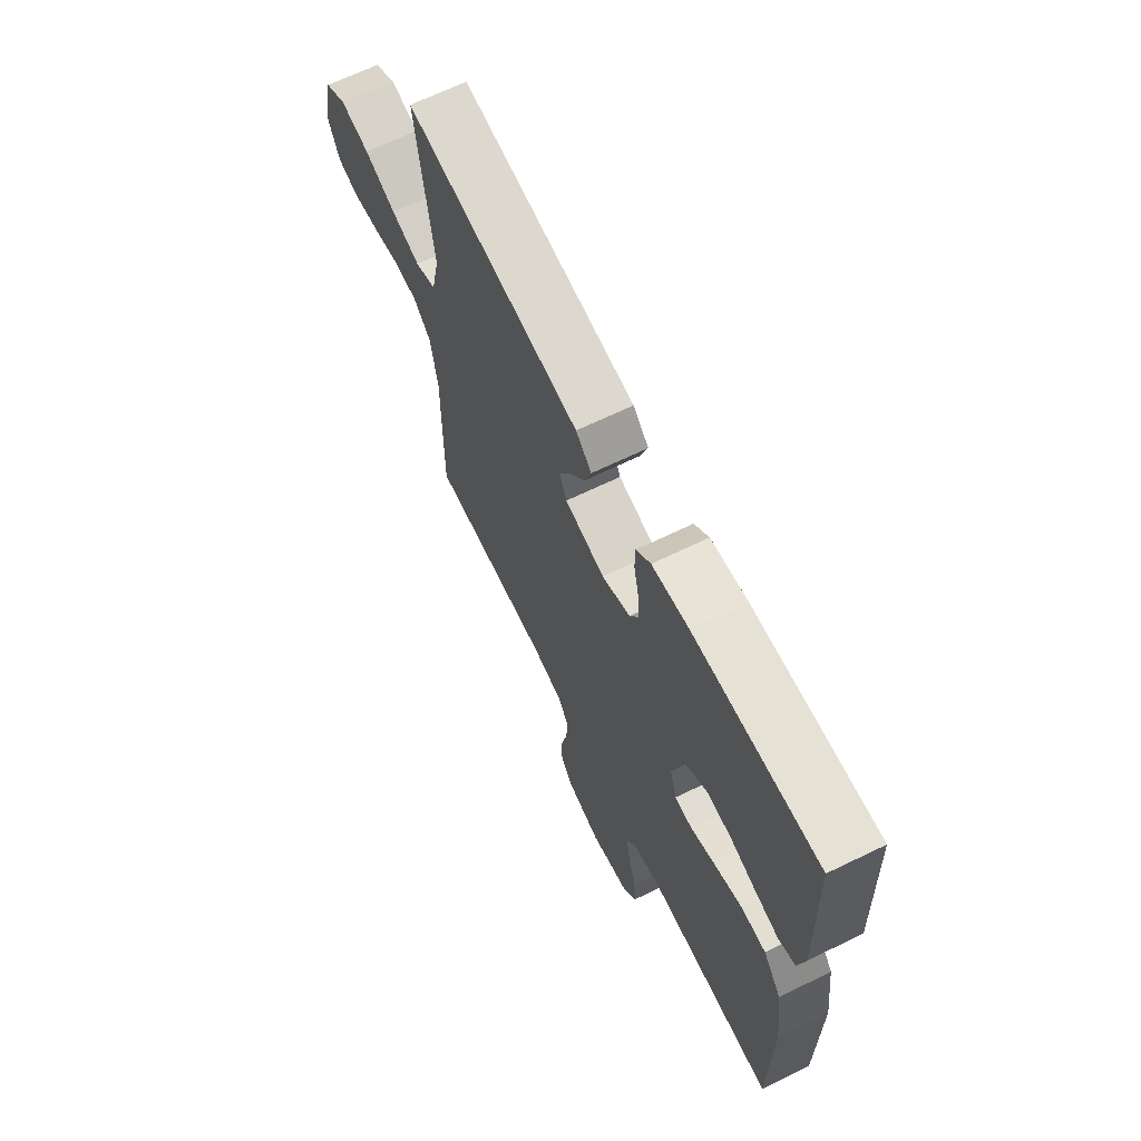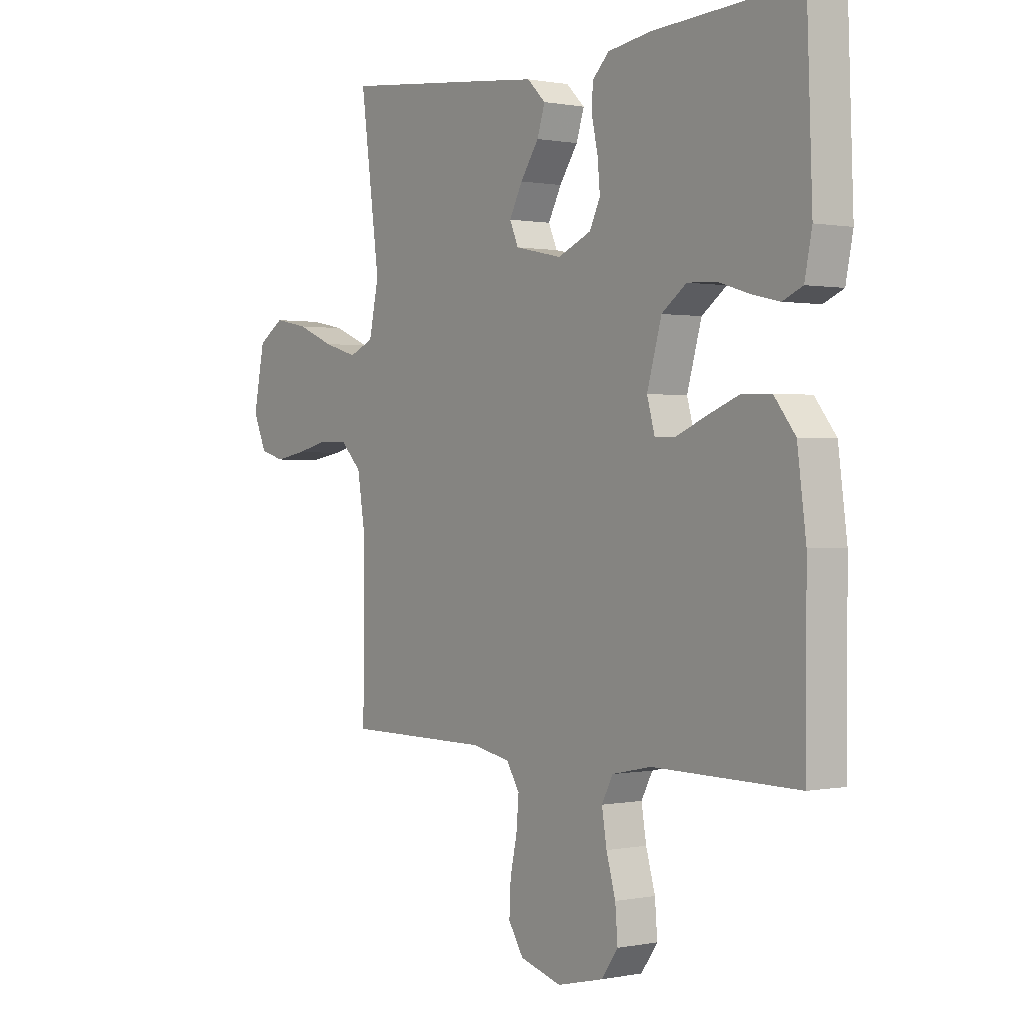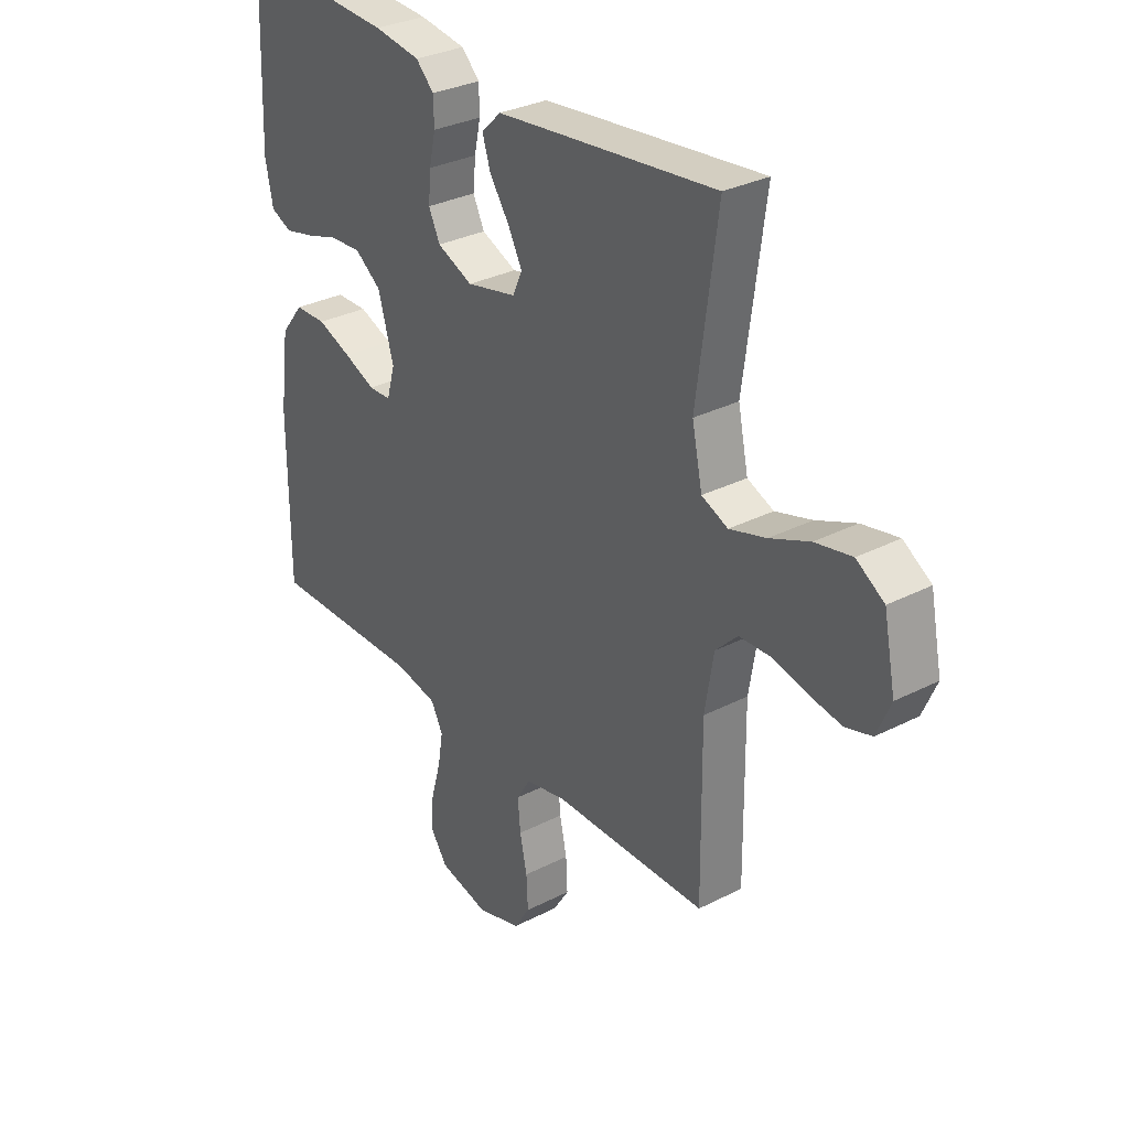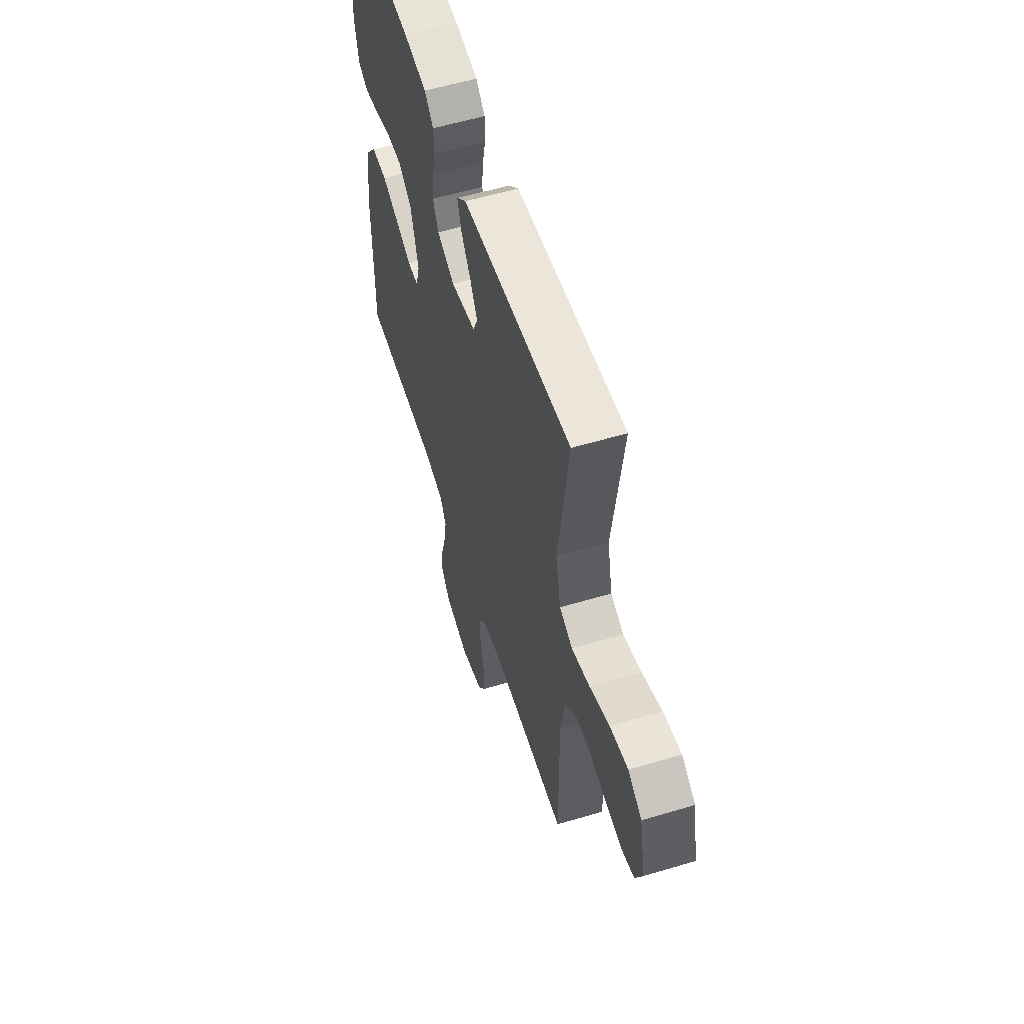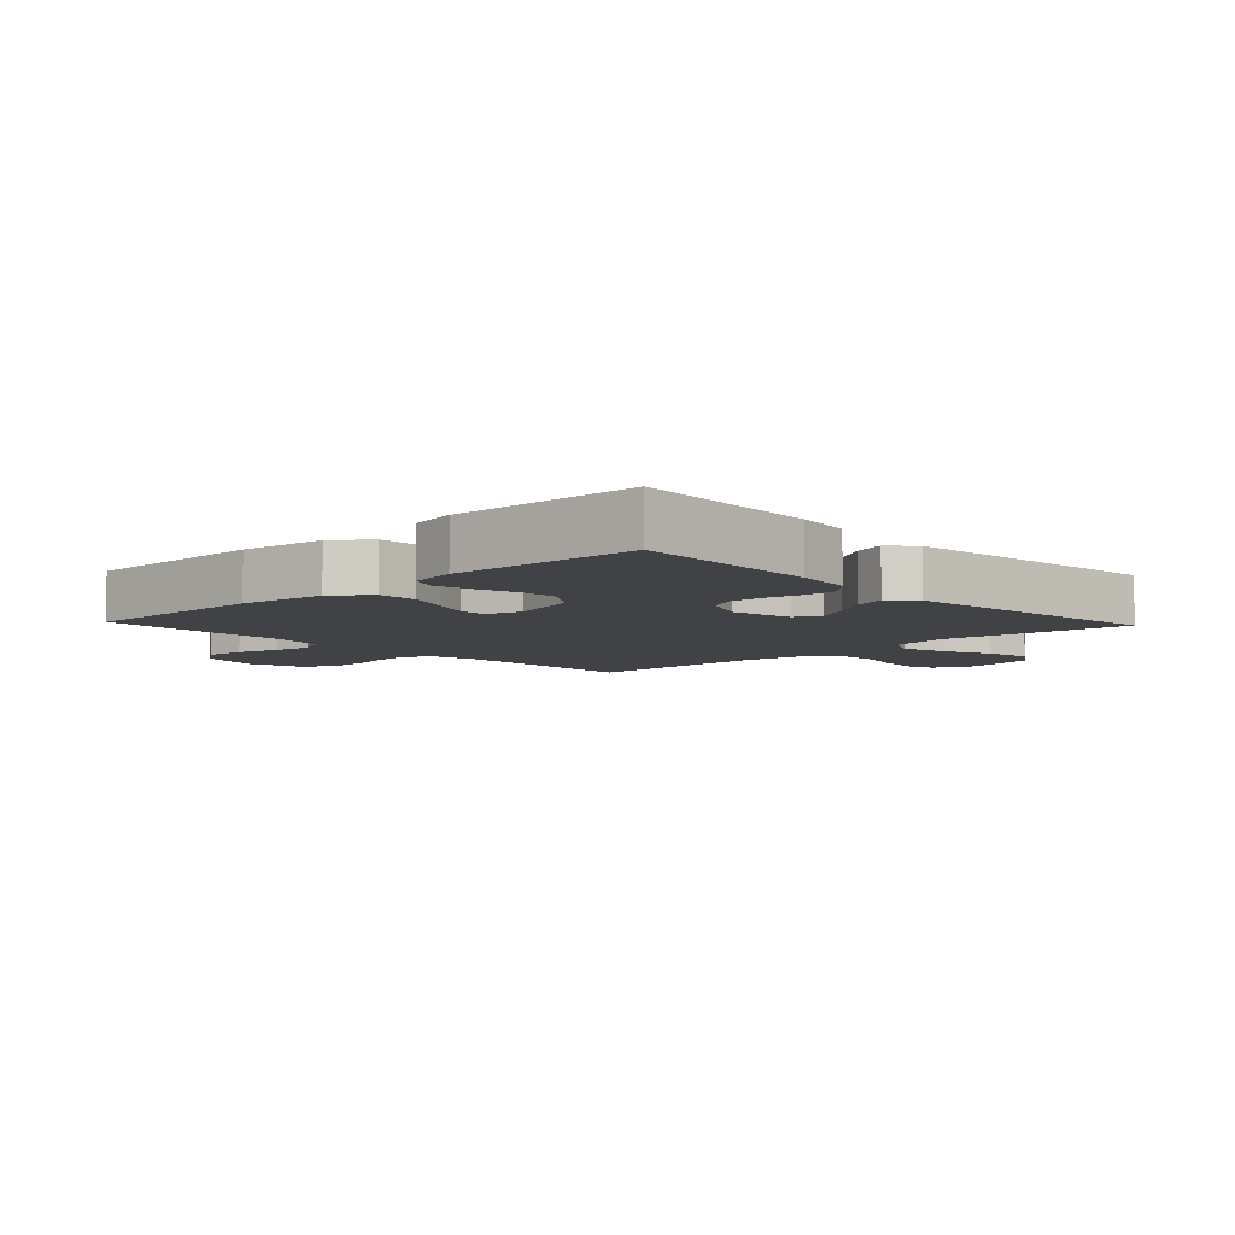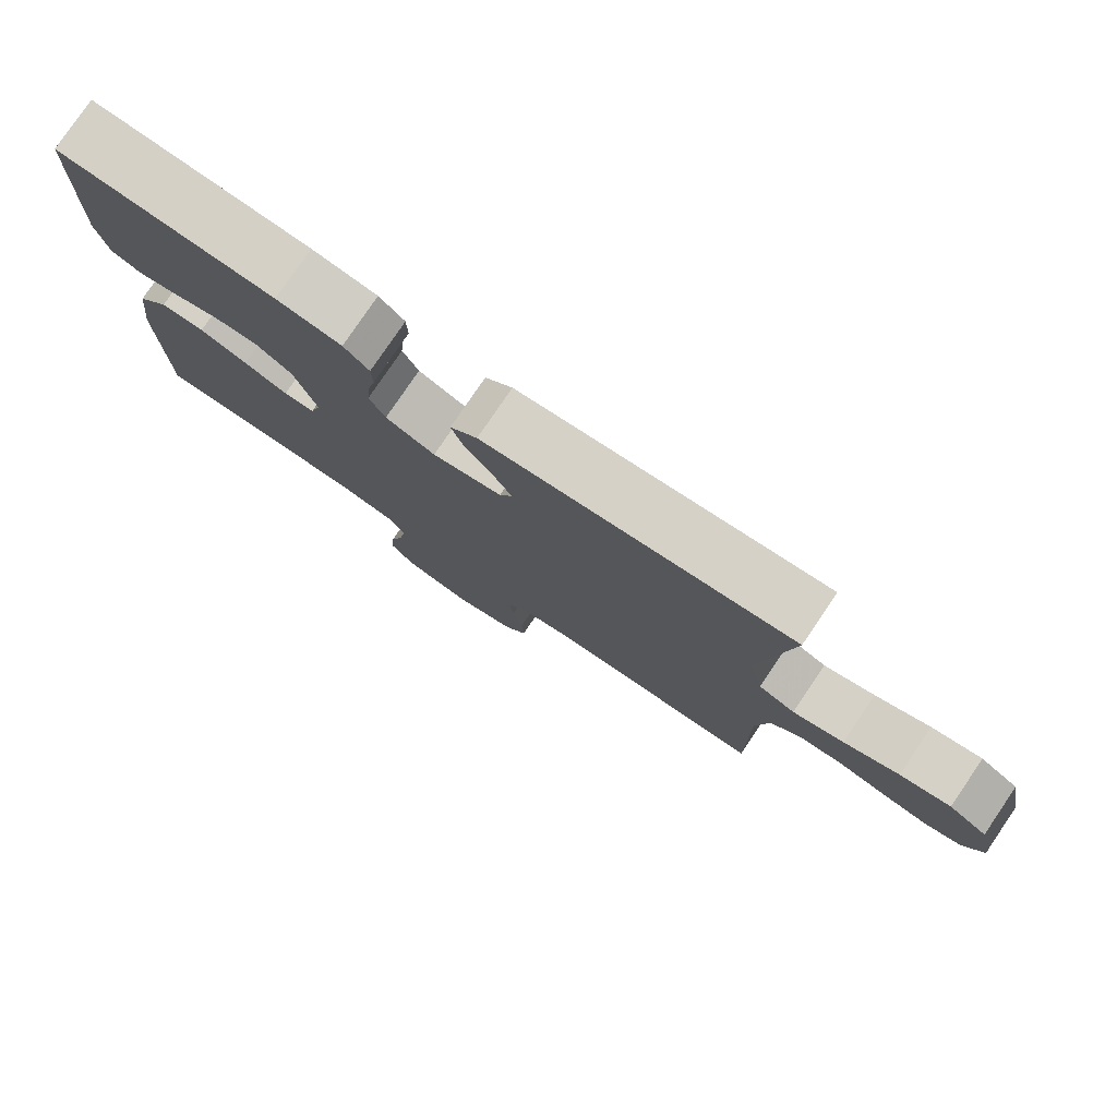
<metadata>
{"format":"obj","ext":"obj","renderer":"f3d","projection":"perspective","resolution":1024,"background":"white","views":[{"elev":67.2,"azim":-115.9,"up":"+Z"},{"elev":0.5,"azim":-126.5,"up":"+Z"},{"elev":31.1,"azim":53.8,"up":"+Z"},{"elev":57.2,"azim":72.7,"up":"+Z"},{"elev":-6.7,"azim":-46.7,"up":"+Y"},{"elev":79.2,"azim":34.2,"up":"+Z"}]}
</metadata>
<code>
v 0.5 0.07 0.5
v 0.46 0.07 0.2
v 0.48 0.07 0.105
v 0.531 0.07 0.083
v 0.602 0.07 0.104
v 0.679 0.07 0.136
v 0.75 0.07 0.15
v 0.804 0.07 0.115
v 0.827 0.07 0
v 0.8 0.07 -0.063
v 0.749 0.07 -0.078
v 0.685 0.07 -0.067
v 0.618 0.07 -0.051
v 0.557 0.07 -0.053
v 0.514 0.07 -0.096
v 0.497 0.07 -0.2
v 0.5 0.07 -0.5
v 0.2 0.07 -0.501
v 0.122 0.07 -0.517
v 0.095 0.07 -0.56
v 0.1 0.07 -0.619
v 0.114 0.07 -0.684
v 0.117 0.07 -0.746
v 0.086 0.07 -0.795
v 0 0.07 -0.82
v -0.096 0.07 -0.797
v -0.13 0.07 -0.749
v -0.125 0.07 -0.686
v -0.106 0.07 -0.619
v -0.096 0.07 -0.558
v -0.119 0.07 -0.514
v -0.2 0.07 -0.497
v -0.5 0.07 -0.5
v -0.501 0.07 -0.2
v -0.483 0.07 -0.063
v -0.439 0.07 -0.007
v -0.378 0.07 -0.006
v -0.312 0.07 -0.032
v -0.251 0.07 -0.058
v -0.208 0.07 -0.057
v -0.192 0.07 0
v -0.222 0.07 0.105
v -0.273 0.07 0.143
v -0.334 0.07 0.14
v -0.398 0.07 0.12
v -0.455 0.07 0.107
v -0.496 0.07 0.125
v -0.511 0.07 0.2
v -0.5 0.07 0.5
v -0.2 0.07 0.482
v -0.11 0.07 0.468
v -0.075 0.07 0.433
v -0.074 0.07 0.384
v -0.086 0.07 0.328
v -0.091 0.07 0.273
v -0.069 0.07 0.227
v 0 0.07 0.197
v 0.097 0.07 0.218
v 0.115 0.07 0.259
v 0.088 0.07 0.311
v 0.05 0.07 0.367
v 0.034 0.07 0.417
v 0.072 0.07 0.454
v 0.2 0.07 0.468
v 0.5 0 0.5
v 0.46 0 0.2
v 0.48 0 0.105
v 0.531 0 0.083
v 0.602 0 0.104
v 0.679 0 0.136
v 0.75 0 0.15
v 0.804 0 0.115
v 0.827 0 0
v 0.8 0 -0.063
v 0.749 0 -0.078
v 0.685 0 -0.067
v 0.618 0 -0.051
v 0.557 0 -0.053
v 0.514 0 -0.096
v 0.497 0 -0.2
v 0.5 0 -0.5
v 0.2 0 -0.501
v 0.122 0 -0.517
v 0.095 0 -0.56
v 0.1 0 -0.619
v 0.114 0 -0.684
v 0.117 0 -0.746
v 0.086 0 -0.795
v 0 0 -0.82
v -0.096 0 -0.797
v -0.13 0 -0.749
v -0.125 0 -0.686
v -0.106 0 -0.619
v -0.096 0 -0.558
v -0.119 0 -0.514
v -0.2 0 -0.497
v -0.5 0 -0.5
v -0.501 0 -0.2
v -0.483 0 -0.063
v -0.439 0 -0.007
v -0.378 0 -0.006
v -0.312 0 -0.032
v -0.251 0 -0.058
v -0.208 0 -0.057
v -0.192 0 0
v -0.222 0 0.105
v -0.273 0 0.143
v -0.334 0 0.14
v -0.398 0 0.12
v -0.455 0 0.107
v -0.496 0 0.125
v -0.511 0 0.2
v -0.5 0 0.5
v -0.2 0 0.482
v -0.11 0 0.468
v -0.075 0 0.433
v -0.074 0 0.384
v -0.086 0 0.328
v -0.091 0 0.273
v -0.069 0 0.227
v 0 0 0.197
v 0.097 0 0.218
v 0.115 0 0.259
v 0.088 0 0.311
v 0.05 0 0.367
v 0.034 0 0.417
v 0.072 0 0.454
v 0.2 0 0.468
f 63 64 1 2
f 60 61 62 63
f 59 60 63 2
f 58 59 2 3
f 57 58 3 4
f 51 52 53 54
f 51 54 55
f 50 51 55
f 49 50 55 56
f 47 48 49 56
f 44 45 46 47
f 36 37 38 39
f 34 35 36 39
f 32 33 34 39
f 31 32 39 40
f 30 31 40 41
f 26 27 28 29
f 26 29 30
f 25 26 30
f 24 25 30 41
f 21 22 23 24
f 20 21 24 41
f 16 17 18
f 15 16 18 19
f 10 11 12 13
f 8 9 10 13
f 8 13 14
f 5 6 7 8
f 4 5 8 14
f 57 4 14 15
f 44 47 56 57
f 43 44 57
f 42 43 57 15
f 19 20 41 42
f 15 19 42
f 66 65 128 127
f 127 126 125 124
f 66 127 124 123
f 67 66 123 122
f 68 67 122 121
f 118 117 116 115
f 119 118 115
f 119 115 114
f 120 119 114 113
f 120 113 112 111
f 111 110 109 108
f 103 102 101 100
f 103 100 99 98
f 103 98 97 96
f 104 103 96 95
f 105 104 95 94
f 93 92 91 90
f 94 93 90
f 94 90 89
f 105 94 89 88
f 88 87 86 85
f 105 88 85 84
f 82 81 80
f 83 82 80 79
f 77 76 75 74
f 77 74 73 72
f 78 77 72
f 72 71 70 69
f 78 72 69 68
f 79 78 68 121
f 121 120 111 108
f 121 108 107
f 79 121 107 106
f 106 105 84 83
f 106 83 79
f 1 65 66 2
f 2 66 67 3
f 3 67 68 4
f 4 68 69 5
f 5 69 70 6
f 6 70 71 7
f 7 71 72 8
f 8 72 73 9
f 9 73 74 10
f 10 74 75 11
f 11 75 76 12
f 12 76 77 13
f 13 77 78 14
f 14 78 79 15
f 15 79 80 16
f 16 80 81 17
f 17 81 82 18
f 18 82 83 19
f 19 83 84 20
f 20 84 85 21
f 21 85 86 22
f 22 86 87 23
f 23 87 88 24
f 24 88 89 25
f 25 89 90 26
f 26 90 91 27
f 27 91 92 28
f 28 92 93 29
f 29 93 94 30
f 30 94 95 31
f 31 95 96 32
f 32 96 97 33
f 33 97 98 34
f 34 98 99 35
f 35 99 100 36
f 36 100 101 37
f 37 101 102 38
f 38 102 103 39
f 39 103 104 40
f 40 104 105 41
f 41 105 106 42
f 42 106 107 43
f 43 107 108 44
f 44 108 109 45
f 45 109 110 46
f 46 110 111 47
f 47 111 112 48
f 48 112 113 49
f 49 113 114 50
f 50 114 115 51
f 51 115 116 52
f 52 116 117 53
f 53 117 118 54
f 54 118 119 55
f 55 119 120 56
f 56 120 121 57
f 57 121 122 58
f 58 122 123 59
f 59 123 124 60
f 60 124 125 61
f 61 125 126 62
f 62 126 127 63
f 63 127 128 64
f 64 128 65 1

</code>
